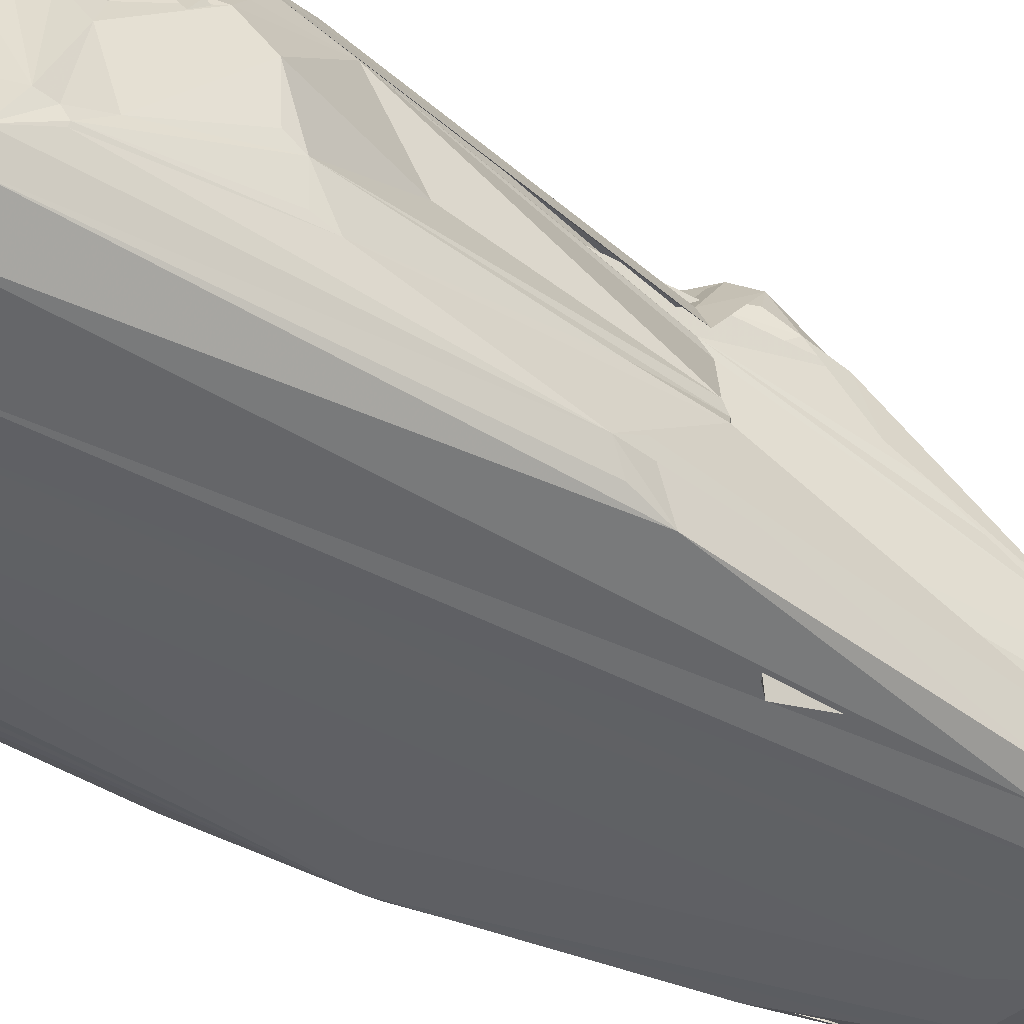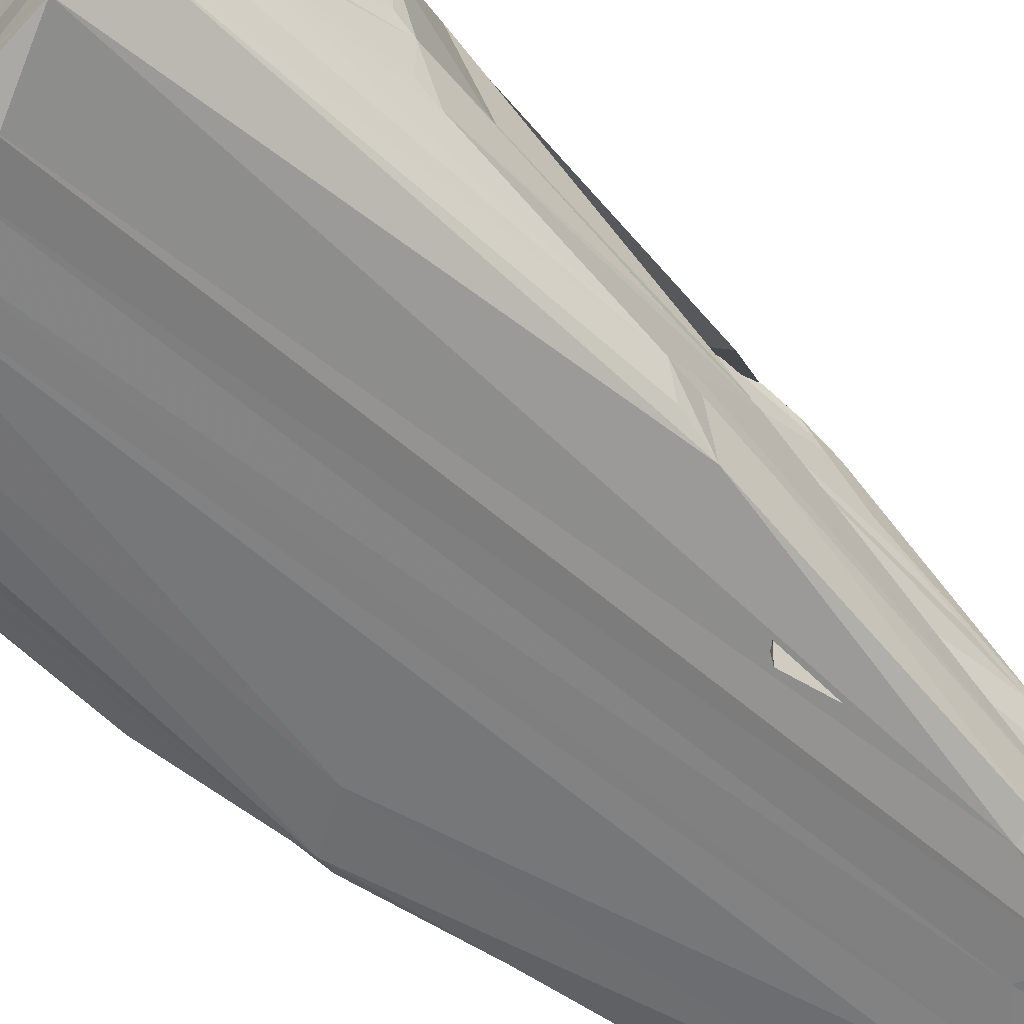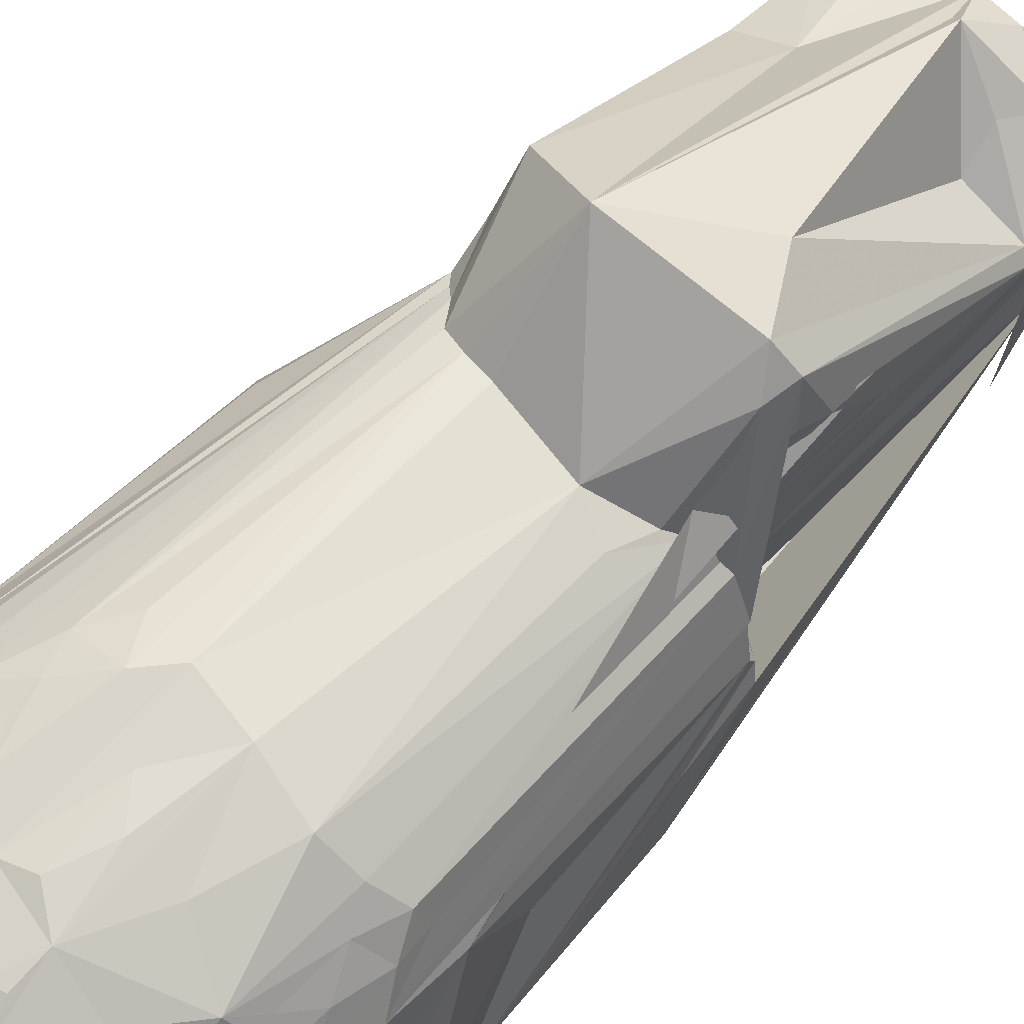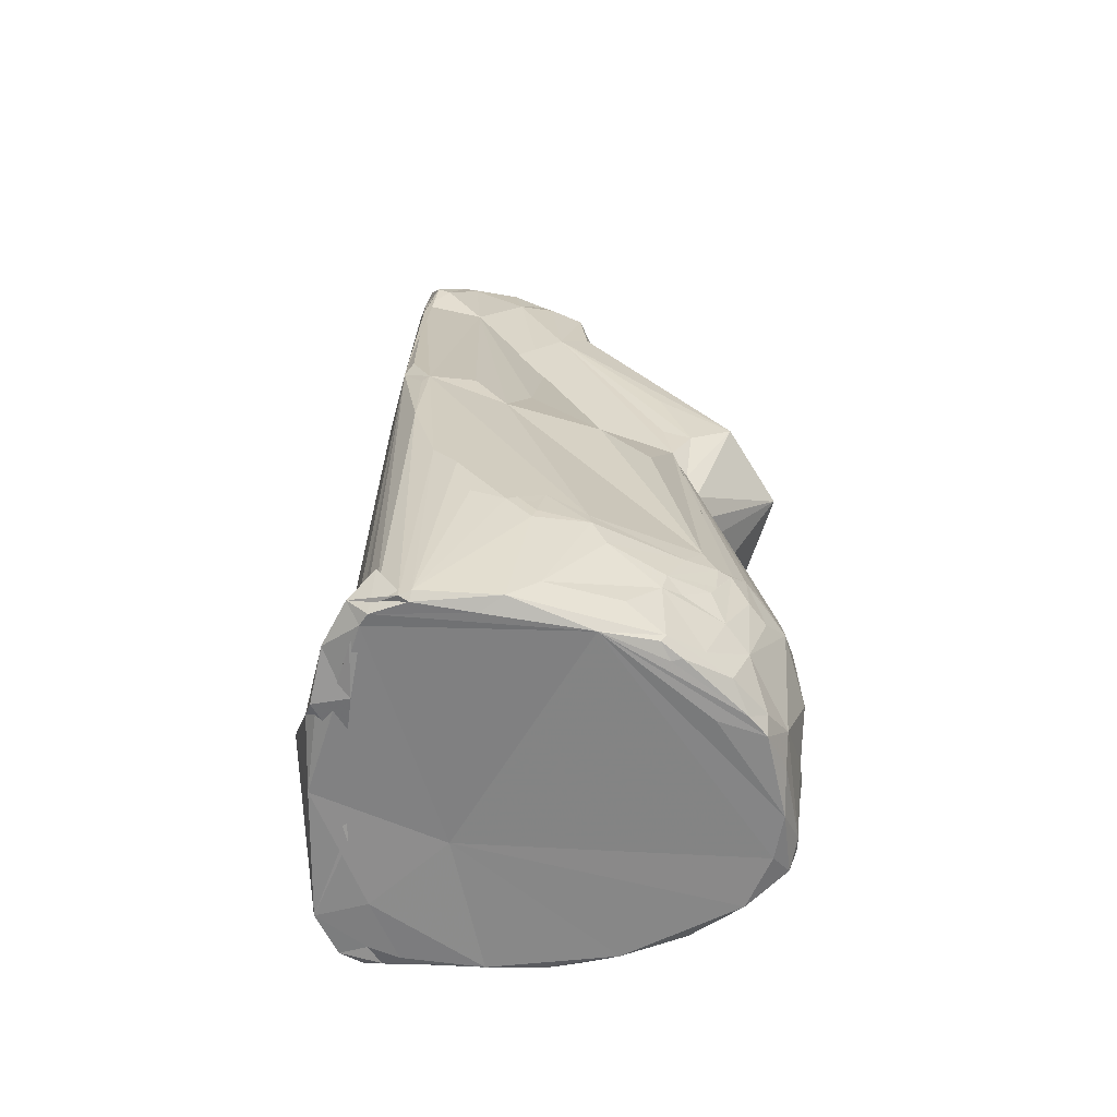
<metadata>
{"format":"obj","ext":"obj","renderer":"f3d","projection":"perspective","resolution":1024,"background":"white","views":[{"elev":-46.0,"azim":56.1,"up":"+Z"},{"elev":-59.5,"azim":46.3,"up":"+Z"},{"elev":74.1,"azim":42.9,"up":"+Z"},{"elev":-62.3,"azim":-99.7,"up":"+Y"}]}
</metadata>
<code>
v -0.3479 0.2423 1.6
v 0.5055 0.1157 1.591
v -0.4999 1.284 2.472
v 0.4845 2.068 2.109
v 0.03056 4.432 0.8097
v 0.8666 1.416 2.322
v -1.194 4.714 -1.241
v -1.249 4.275 -0.6664
v -1.294 3.575 -1.183
v -1.118 4.94 -1.383
v 2.2 -2.85 -1.015
v 2.187 -2.61 -1.084
v 2.262 -2.91 -0.6223
v 2.143 -4.379 -1.279
v 2.062 -4.829 -1.485
v 2.078 -0.6425 -1.47
v 1.929 -4.893 -1.741
v 1.25 3.309 -1.874
v 1.511 -4.925 -2.022
v 0.6948 -4.868 -2.126
v 1.986 -0.4587 -0.6024
v 1.306 3.759 0.1262
v 1.135 1.437 2.108
v 1.372 3.992 -0.4436
v 1.298 0.7617 -0.3823
v 1.379 4.549 -0.8684
v 0.3075 -2.511 2.343
v -0.3019 -2.416 2.322
v 0.01185 -0.1041 1.676
v -0.6274 0.2732 1.553
v -1.311 -3.396 1.968
v -0.7365 -3.668 2.257
v -0.9332 -4.489 1.971
v -0.7059 3.639 0.5242
v -0.1246 4.877 0.3444
v -1.199 1.496 1.823
v -1.197 1.13 1.34
v -0.9902 0.5353 1.301
v -0.04722 4.458 0.6671
v 0.3036 4.809 0.5001
v 0.3048 4.984 -1.563
v -0.759 4.962 -1.591
v 1.107 5.03 -1.254
v 0.6905 3.777 0.2616
v 0.6192 4.176 0.4822
v -1.202 4.426 -0.266
v -1.315 3.145 -0.1718
v -1.053 4.889 -0.3822
v -1.149 4.852 -0.731
v -0.9282 4.915 -0.8419
v -0.745 4.921 -0.9092
v -1.386 4.003 -1.587
v -1.388 4.049 -1.727
v -1.005 4.929 -1.748
v -1.219 2.2 -0.3635
v 1.814 -4.891 -1.486
v 1.884 -0.03199 -1.795
v 0.938 4.277 -1.915
v 0.5023 4.082 -1.93
v 0.5911 4.825 -1.881
v 1.011 4.37 -1.92
v 1.021 4.908 -1.744
v 1.185 4.968 -1.455
v 0.4418 4.986 -1.699
v 1.202 4.906 -1.033
v 1.226 4.852 -0.2632
v 1.426 4.016 -1.284
v 1.212 1.107 -2.07
v 1.565 3.477 -1.8
v 1.919 -2.41 1.062
v 2.035 -3.272 0.9115
v 1.894 -3.117 1.342
v 1.392 -0.3 1.188
v 1.314 0.6536 0.955
v 1.832 0.4752 -0.4244
v 1.013 5.003 -0.6432
v 0.388 4.963 -0.02017
v 0.4825 4.995 -1.163
v 1.334 1.987 1.409
v 1.068 4.453 0.2738
v 1.41 3.715 0.03068
v 1.316 0.788 0.8097
v -0.3527 -4.03 2.266
v 0.1305 -4.586 2.295
v 0.2947 -4.169 2.363
v -0.5696 -2.705 2.297
v -0.7727 -2.336 2.121
v -0.8543 0.333 1.431
v -1.467 -3.099 1.746
v -0.9297 -3.345 2.155
v -1.53 -4.255 1.505
v -1.21 3.558 0.1734
v -1.088 0.6217 1.183
v -1.249 1.935 1.005
v 0.4626 4.88 0.3306
v 0.8924 4.983 -1.451
v 1.708 -2.486 1.524
v 1.512 0.4949 0.9623
v 0.9285 -2.654 2.276
v 1.307 -2.632 2.025
v 1.254 -3.787 2.067
v 1.2 0.4328 1.232
v 1.07 1.126 2.072
v 1.031 0.3025 1.364
v -0.5153 4.924 0.189
v -0.8368 4.721 0.2355
v -1.186 4.422 -1.806
v -1.046 4.224 -1.866
v 0.03659 4.604 -1.933
v -0.003541 4.982 -1.74
v -1.337 3.558 -1.854
v -1.856 0.09608 -1.962
v -1.918 0.295 -1.885
v -1.933 -0.4228 -0.859
v -1.837 -0.4842 0.155
v -1.859 -3.052 1.083
v -2.211 -3.321 -0.07607
v 1.97 -4.905 -1.328
v 1.301 -4.917 -1.539
v 1.906 -4.869 -1.169
v 1.906 -4.84 -0.3581
v 1.968 -0.4652 -1.689
v 2.161 -4.63 -1.105
v 2.16 -4.449 -1.139
v 2.158 -4.371 -1.234
v 0.8972 4.883 -1.784
v 1.299 4.443 -0.8265
v 1.431 4.156 -1.572
v 1.13 4.726 -1.813
v 1.454 3.302 -1.752
v 1.912 0.4003 -0.597
v 2.043 -3.513 0.8209
v 1.937 -3.52 1.151
v 1.822 0.4194 -0.2735
v 1.923 -1.848 0.04658
v 1.119 0.4926 1.53
v 1.345 4.241 -0.5273
v 1.397 2.159 0.7621
v 0.1586 -3.431 2.38
v 0.2922 -4.538 2.324
v -1.042 -2.73 2.053
v -1.202 -4.699 1.708
v -1.499 -3.589 1.725
v -1.12 4.401 0.1107
v -1.678 -0.6378 0.7111
v -1.163 1.332 -1.918
v -1.164 0.7193 1.113
v -1.734 -3.179 1.388
v -1.841 -3.295 1.209
v -1.624 -3.042 1.55
v 0.8621 4.481 0.4764
v 0.6641 -3.446 2.274
v 1.736 -2.831 1.592
v 1.462 -2.932 1.892
v 1.434 -3.558 1.891
v 1.631 -3.292 1.713
v 0.9045 -0.09291 1.539
v -0.498 4.821 0.3258
v -2.223 -3.192 -1.185
v -2.223 -2.63 -1.334
v -2.257 -3.323 -0.8525
v -0.7886 4.466 -1.9
v -0.3071 3.988 -1.961
v -0.7524 4.934 -1.786
v -1.491 2.923 -1.865
v -2.077 -1.335 -1.792
v -2.003 -0.3472 -1.772
v -0.6815 -4.7 1.989
v -0.2458 -4.837 2.061
v -1.665 0.4693 -0.5654
v -2.023 -0.2201 -1.699
v -2.159 -2.309 -1.565
v 1.738 -4.873 -1.19
v 1.782 -3.714 1.463
v 1.673 -4.158 1.114
v 1.549 -4.416 1.203
v 1.763 -4.741 0.5854
v 1.395 -4.531 1.498
v 1.564 -4.838 0.8723
v 1.974 -3.931 0.6996
v 2.281 -3.155 0.1404
v 1.968 -4.843 -0.9545
v 1.32 4.477 -0.496
v 1.241 4.584 -1.364
v 1.42 3.943 -1.373
v 1.099 4.774 -1.781
v 2.039 -0.3387 -1.273
v 1.202 4.259 -1.883
v 1.736 0.4412 0.502
v 1.337 1.566 1.52
v 1.367 2.557 0.629
v 1.376 3.227 0.3024
v 1.41 3.589 -0.04428
v 0.8357 -4.291 2.136
v -0.09738 -3.109 2.333
v -0.0496 -3.924 2.356
v -0.9292 -3.073 2.159
v -1.534 -4.725 1.316
v -1.865 -4.727 0.6497
v -1.699 -4.626 1.046
v -1.978 -4.075 0.6213
v -1.999 -4.466 0.2694
v -1.951 -3.409 0.8756
v -2.232 -3.495 -0.05706
v -1.187 1.217 1.027
v -1.767 -3.255 1.361
v 1.594 -2.534 1.781
v -1.311 -0.1929 -2.019
v -0.9509 -4.926 -2.121
v -1.969 -0.01427 -1.208
v 1.336 -4.691 1.485
v 0.7978 -4.843 1.909
v 1.611 -3.693 1.693
v 1.87 -4.773 0.2111
v 1.967 -4.517 0.2085
v 2.181 -3.753 0.2675
v 1.789 -4.249 0.7361
v 2.269 -3.107 -0.5084
v 2.02 -4.266 -0.06042
v 1.246 4.606 -1.511
v 1.28 1.271 1.698
v 1.242 1.051 1.118
v 0.3961 -4.746 2.253
v 0.2242 -4.834 2.056
v 1.179 -4.637 1.682
v -1.999 -3.864 0.6739
v -1.827 -3.741 1.122
v -2.176 -3.749 0.09166
v -2.223 -3.045 -0.4786
v -1.706 -4.066 1.261
v -0.1239 -4.832 -1.937
v -2.028 -4.887 -1.598
v -2.258 -3.607 -0.6128
v -0.3893 -4.862 -2.16
v -1.244 -4.848 1.513
v 1.259 -4.466 1.734
v 1.438 -4.35 1.467
v 2.166 -4.078 -0.9754
v 1.967 -4.163 0.2799
v 2.154 -3.448 0.5786
v -1.888 -3.992 0.8312
v -1.824 -3.613 1.187
v -2.259 -3.251 -0.7491
v -2.211 -3.809 -0.3868
v -1.647 -3.503 1.541
v 0.2875 -4.863 -2.127
v -2.113 -4.546 -0.4969
v 0.5566 -4.831 -0.8981
v -0.1296 -4.855 -2.153
v -1.066 -4.846 1.722
v -1.164 -4.871 1.231
v -2.259 -3.466 -0.5717
v -0.04015 -4.324 -2.433
v -0.5677 -4.788 -2.352
v 0.6383 -4.921 -1.815
v -1.712 -4.82 0.8257
v -1.677 -4.839 0.7285
v -2.243 -3.267 -0.5884
v -1.684 -4.925 -1.975
v -1.583 -4.914 -2.004
v -1.839 -4.796 0.6051
v -2.088 -4.841 -0.8028
v 0.1631 -4.915 -2.234
v -1.639 -4.95 -1.995
v -0.2945 -4.884 -1.952
v -0.7632 -4.921 -2.321
v -0.9103 -4.965 -1.975
v -1.436 -4.941 -2.057
v -1.332 -4.86 -2.295
v -1.851 -4.896 -1.895
v -1.884 -4.873 0.03833
v -1.772 -4.962 -1.936
v -1.793 -4.817 -2.139
v -1.986 -4.944 -1.706
v -1.92 -4.925 -1.008
v -1.946 -4.959 -1.606
v -2.055 -4.664 -1.924
f 1 2 3
f 4 5 3
f 2 6 3
f 6 4 3
f 8 7 9
f 7 8 10
f 11 12 13
f 14 15 16
f 12 14 16
f 15 17 16
f 18 19 20
f 12 21 13
f 22 6 23
f 6 22 4
f 24 25 26
f 27 2 28
f 2 29 28
f 29 1 28
f 1 29 2
f 30 1 3
f 1 30 28
f 32 31 33
f 35 34 3
f 34 36 3
f 36 37 38
f 39 35 3
f 5 39 3
f 39 5 35
f 5 40 35
f 41 42 43
f 5 44 45
f 4 44 5
f 44 22 45
f 22 44 4
f 46 8 47
f 46 48 8
f 8 49 10
f 49 48 10
f 48 49 8
f 48 50 10
f 51 50 48
f 51 42 10
f 50 51 10
f 53 52 10
f 7 52 9
f 52 7 10
f 54 53 10
f 42 54 10
f 55 8 9
f 8 55 47
f 17 56 19
f 18 57 19
f 57 17 19
f 58 18 20
f 58 59 60
f 61 58 60
f 63 62 64
f 66 65 43
f 65 63 43
f 25 67 26
f 67 25 68
f 67 24 26
f 24 67 69
f 71 70 72
f 70 73 72
f 73 70 74
f 21 75 13
f 25 75 68
f 76 66 43
f 77 76 43
f 76 77 66
f 42 78 43
f 78 77 43
f 51 78 42
f 78 51 77
f 79 73 74
f 80 22 66
f 22 81 66
f 81 22 23
f 70 82 74
f 84 83 33
f 83 32 33
f 85 83 84
f 30 86 28
f 86 30 87
f 86 83 28
f 83 86 32
f 36 88 3
f 88 30 3
f 88 36 38
f 89 31 38
f 90 31 32
f 31 91 33
f 34 92 36
f 36 92 47
f 37 93 38
f 93 89 38
f 94 36 47
f 37 94 47
f 94 37 36
f 95 77 35
f 40 95 35
f 77 95 66
f 96 63 64
f 63 96 43
f 96 41 43
f 98 97 72
f 100 99 101
f 27 99 2
f 102 99 100
f 103 102 98
f 103 98 23
f 6 103 23
f 103 104 102
f 103 6 2
f 104 103 2
f 105 51 48
f 106 105 48
f 77 105 35
f 51 105 77
f 53 107 108
f 54 107 53
f 59 109 60
f 41 110 42
f 110 96 64
f 96 110 41
f 110 64 60
f 52 111 9
f 111 52 53
f 112 111 53
f 111 112 113
f 115 114 116
f 114 117 116
f 118 17 15
f 56 118 15
f 118 56 17
f 56 119 19
f 119 120 121
f 120 119 56
f 17 122 16
f 122 57 16
f 57 122 17
f 124 123 15
f 14 125 15
f 125 124 15
f 125 14 12
f 11 125 12
f 125 11 13
f 64 126 60
f 62 126 64
f 127 65 66
f 67 128 69
f 129 61 60
f 126 129 60
f 130 57 18
f 67 131 16
f 131 12 16
f 131 21 12
f 131 67 68
f 75 131 68
f 131 75 21
f 132 71 72
f 133 132 72
f 134 70 135
f 134 135 13
f 82 134 25
f 134 82 70
f 75 134 13
f 134 75 25
f 79 136 73
f 73 136 72
f 137 24 66
f 81 137 66
f 137 81 24
f 81 138 79
f 139 85 27
f 140 85 84
f 30 141 87
f 88 141 30
f 31 141 38
f 141 88 38
f 141 86 87
f 91 142 33
f 143 91 31
f 144 92 34
f 106 144 34
f 92 144 47
f 144 46 47
f 46 144 48
f 144 106 48
f 145 115 116
f 146 55 115
f 55 146 47
f 147 93 37
f 93 147 148
f 147 145 116
f 146 147 47
f 147 149 148
f 149 147 116
f 145 147 115
f 147 146 115
f 150 93 148
f 93 150 89
f 89 150 31
f 150 143 31
f 95 151 66
f 151 95 40
f 151 80 66
f 151 5 45
f 151 40 5
f 22 151 45
f 80 151 22
f 152 85 101
f 99 152 101
f 85 152 27
f 152 99 27
f 97 153 72
f 154 155 156
f 153 154 156
f 154 100 101
f 155 154 101
f 157 99 102
f 104 157 102
f 99 157 2
f 157 104 2
f 158 106 34
f 158 105 106
f 158 34 35
f 105 158 35
f 160 159 161
f 107 162 108
f 162 107 54
f 162 109 163
f 162 112 108
f 164 54 42
f 110 164 42
f 164 110 60
f 164 162 54
f 162 164 109
f 109 164 60
f 165 53 108
f 112 165 108
f 165 112 53
f 112 166 167
f 168 84 33
f 168 169 84
f 170 55 9
f 114 170 9
f 55 170 115
f 170 114 115
f 160 171 172
f 171 160 161
f 171 111 113
f 111 171 9
f 117 171 161
f 114 171 117
f 171 166 172
f 166 171 167
f 112 171 113
f 171 112 167
f 173 120 56
f 174 133 72
f 153 174 72
f 174 153 156
f 174 132 133
f 175 174 176
f 178 177 176
f 177 178 179
f 174 180 132
f 135 181 13
f 70 181 135
f 123 182 15
f 182 123 121
f 120 182 121
f 173 182 120
f 182 56 15
f 182 173 56
f 24 183 66
f 183 127 66
f 127 183 24
f 127 184 65
f 65 184 63
f 185 127 24
f 185 24 69
f 128 185 69
f 185 184 127
f 184 185 128
f 186 62 63
f 129 186 63
f 186 126 62
f 186 129 126
f 187 67 16
f 187 130 67
f 57 187 16
f 130 187 57
f 188 129 67
f 130 188 67
f 188 130 18
f 129 188 61
f 58 188 18
f 188 58 61
f 98 189 23
f 189 136 23
f 189 98 72
f 136 189 72
f 138 190 79
f 190 81 23
f 190 138 81
f 191 79 74
f 192 191 74
f 193 81 79
f 191 193 79
f 193 191 192
f 81 193 24
f 193 192 74
f 24 193 25
f 82 193 74
f 193 82 25
f 85 194 101
f 195 27 28
f 195 139 27
f 83 195 28
f 85 196 83
f 139 196 85
f 196 195 83
f 195 196 139
f 90 197 31
f 197 141 31
f 197 90 32
f 86 197 32
f 141 197 86
f 198 91 199
f 198 142 91
f 91 200 199
f 200 201 199
f 201 202 199
f 117 203 116
f 203 149 116
f 204 203 117
f 205 37 47
f 147 205 47
f 205 147 37
f 149 206 148
f 206 150 148
f 154 207 100
f 207 97 98
f 207 153 97
f 207 154 153
f 102 207 98
f 207 102 100
f 208 162 163
f 162 208 112
f 208 209 112
f 210 114 9
f 171 210 9
f 210 171 114
f 179 211 212
f 178 211 179
f 155 213 156
f 213 174 156
f 213 155 101
f 177 214 215
f 123 214 121
f 214 123 215
f 214 179 121
f 214 177 179
f 132 216 71
f 216 180 71
f 180 216 132
f 217 175 176
f 217 174 175
f 217 180 174
f 177 217 176
f 217 177 215
f 181 218 13
f 219 123 124
f 123 219 215
f 129 220 67
f 220 128 67
f 220 184 128
f 220 129 63
f 184 220 63
f 136 221 23
f 221 190 23
f 190 221 136
f 222 136 79
f 190 222 79
f 222 190 136
f 140 223 85
f 223 194 85
f 194 223 212
f 223 140 84
f 223 224 212
f 169 223 84
f 224 223 169
f 211 225 212
f 225 211 178
f 203 226 149
f 206 226 227
f 226 228 201
f 204 228 203
f 228 226 203
f 229 117 161
f 229 204 117
f 230 206 227
f 230 200 91
f 200 230 201
f 19 231 20
f 232 160 172
f 232 159 160
f 159 232 161
f 232 233 161
f 208 234 209
f 234 208 163
f 109 234 163
f 198 235 142
f 236 213 101
f 194 236 101
f 236 225 178
f 236 194 212
f 225 236 212
f 174 237 176
f 213 237 174
f 236 237 213
f 237 178 176
f 237 236 178
f 238 219 124
f 219 238 181
f 238 218 181
f 218 238 13
f 238 125 13
f 125 238 124
f 219 239 215
f 239 217 215
f 217 239 180
f 240 219 181
f 180 240 71
f 239 240 180
f 240 239 219
f 240 70 71
f 240 181 70
f 241 226 201
f 226 241 227
f 230 241 201
f 241 230 227
f 242 206 149
f 226 242 149
f 242 226 206
f 233 243 161
f 233 244 204
f 245 230 91
f 230 245 206
f 143 245 91
f 150 245 143
f 206 245 150
f 231 246 20
f 246 58 20
f 58 246 59
f 247 244 233
f 202 247 199
f 228 247 201
f 247 228 204
f 244 247 204
f 247 202 201
f 248 119 121
f 179 248 121
f 248 179 212
f 224 248 212
f 249 109 59
f 249 234 109
f 246 249 59
f 234 249 231
f 249 246 231
f 250 251 169
f 168 250 169
f 235 250 142
f 142 250 33
f 250 168 33
f 252 233 204
f 252 243 233
f 229 252 204
f 243 252 161
f 253 254 19
f 255 231 19
f 254 255 19
f 255 254 231
f 256 257 235
f 256 198 199
f 256 235 198
f 258 229 161
f 252 258 161
f 258 252 229
f 260 259 112
f 261 256 199
f 256 261 257
f 262 247 233
f 247 262 199
f 232 262 233
f 248 263 119
f 264 263 248
f 119 263 19
f 263 253 19
f 253 263 254
f 265 266 267
f 265 267 209
f 254 265 231
f 266 265 254
f 234 265 209
f 265 234 231
f 268 259 260
f 268 260 112
f 209 268 112
f 267 268 209
f 259 268 267
f 269 266 254
f 266 269 267
f 269 259 267
f 263 269 254
f 269 263 264
f 270 166 112
f 259 270 112
f 261 271 257
f 271 261 199
f 262 271 199
f 271 272 264
f 250 271 251
f 257 271 235
f 271 250 235
f 271 264 248
f 251 271 169
f 271 224 169
f 271 248 224
f 272 273 264
f 273 269 264
f 269 273 259
f 273 270 259
f 166 274 172
f 270 274 166
f 274 232 172
f 273 274 270
f 275 271 262
f 271 275 272
f 276 262 232
f 274 276 232
f 276 275 262
f 275 276 272
f 276 274 273
f 277 273 272
f 276 277 272
f 277 276 273

</code>
